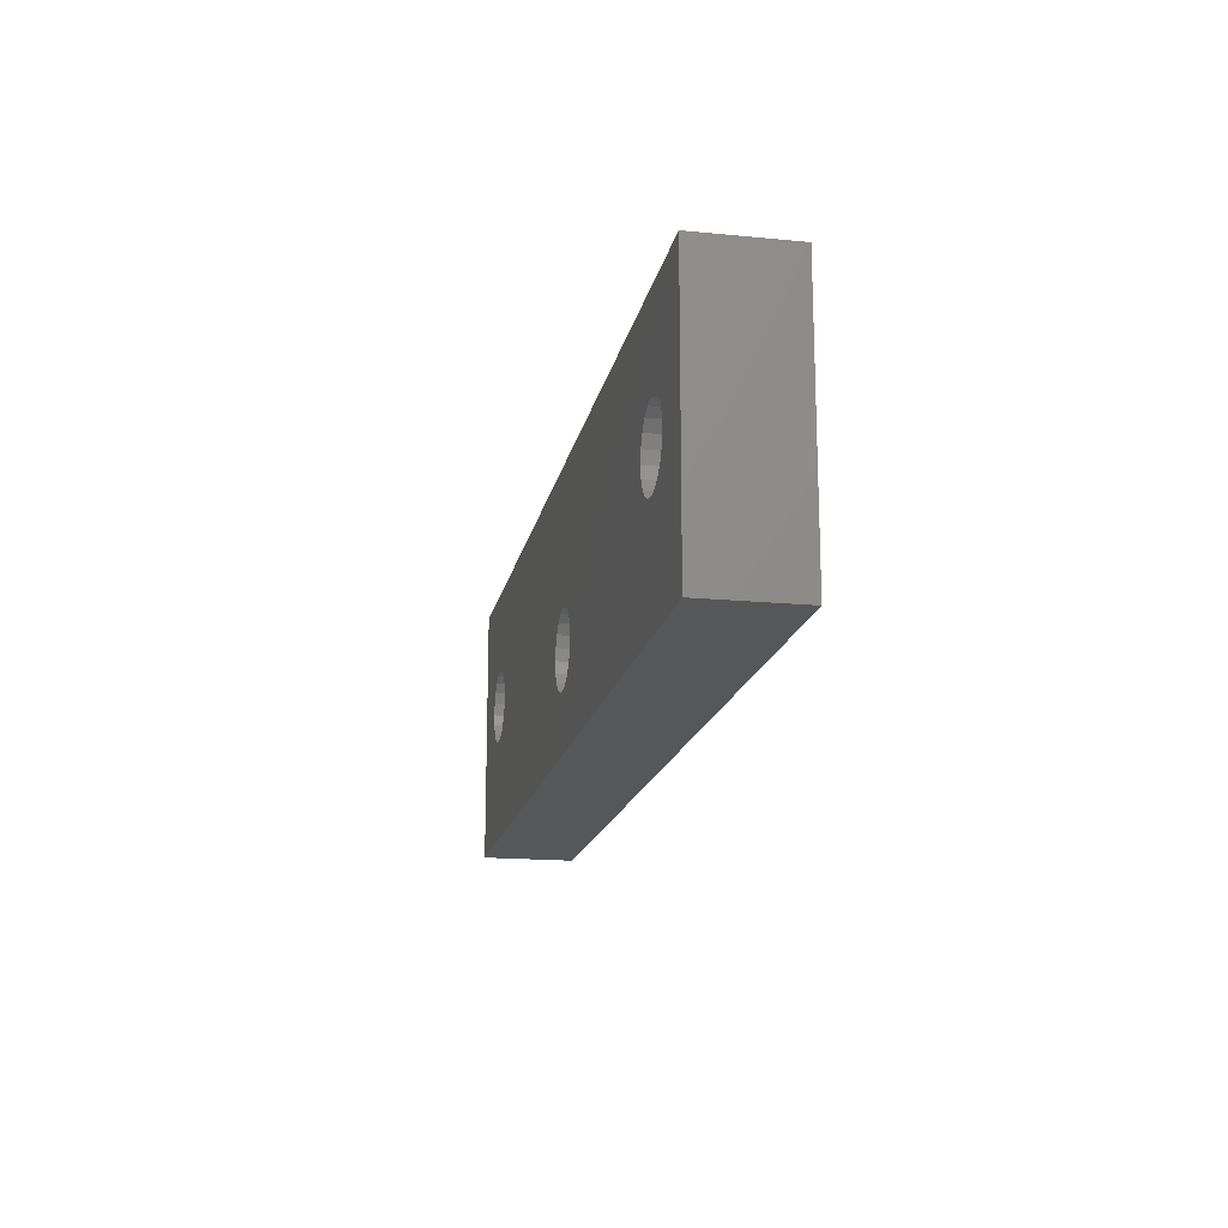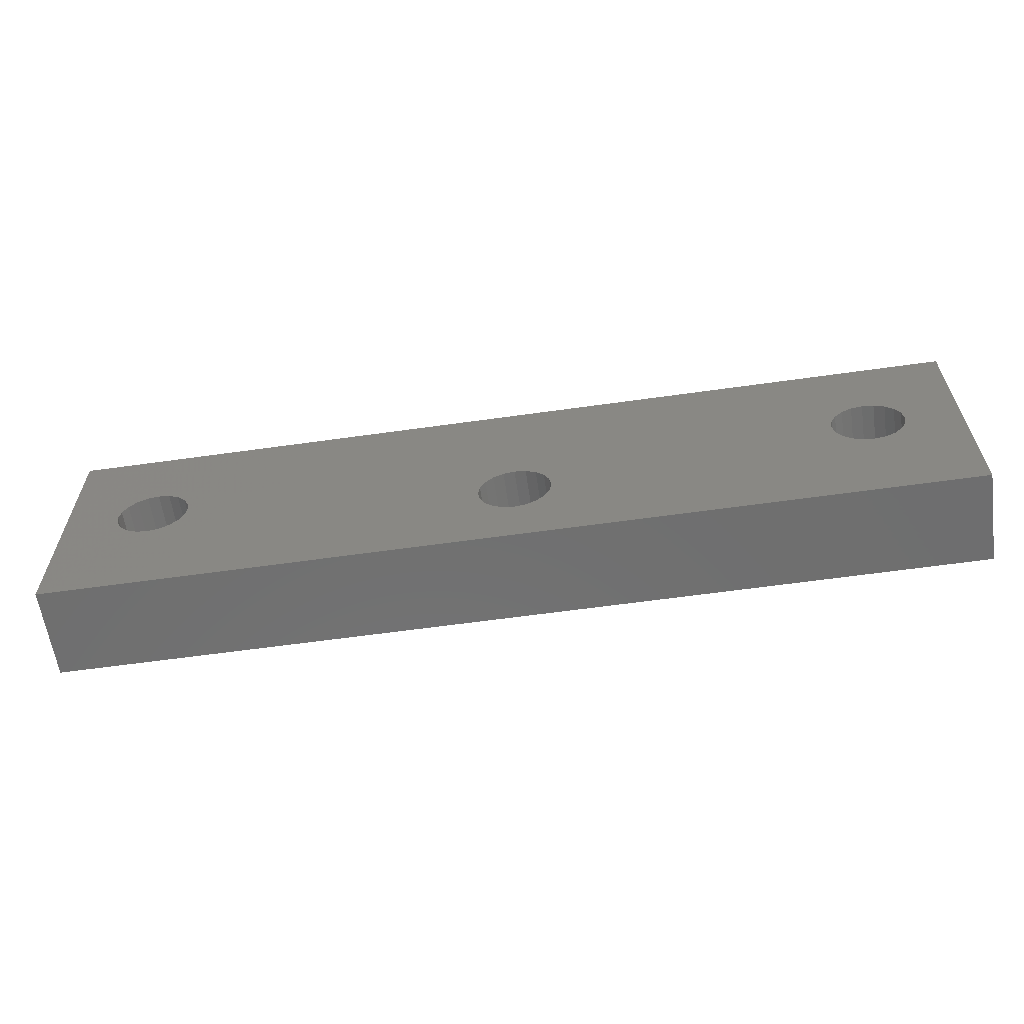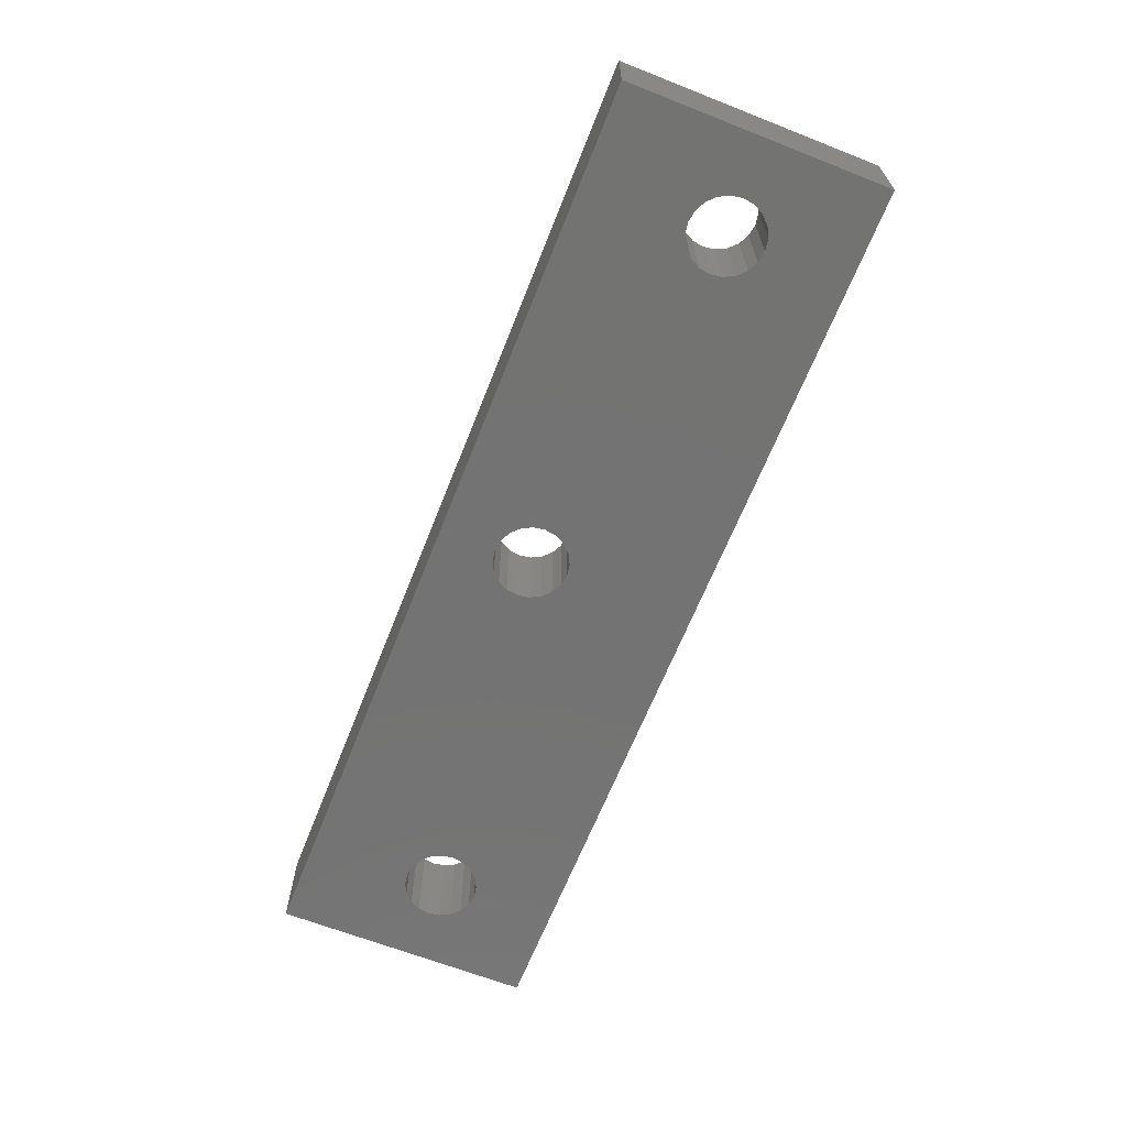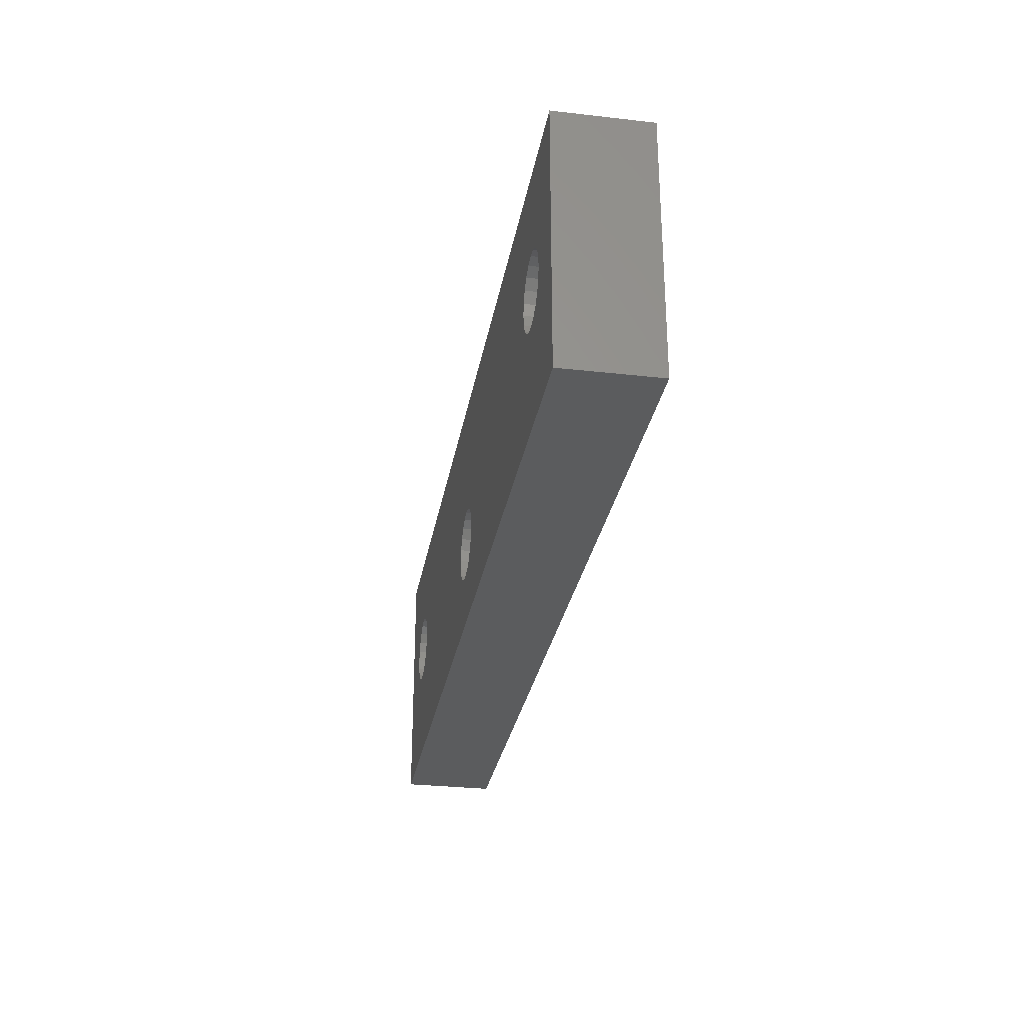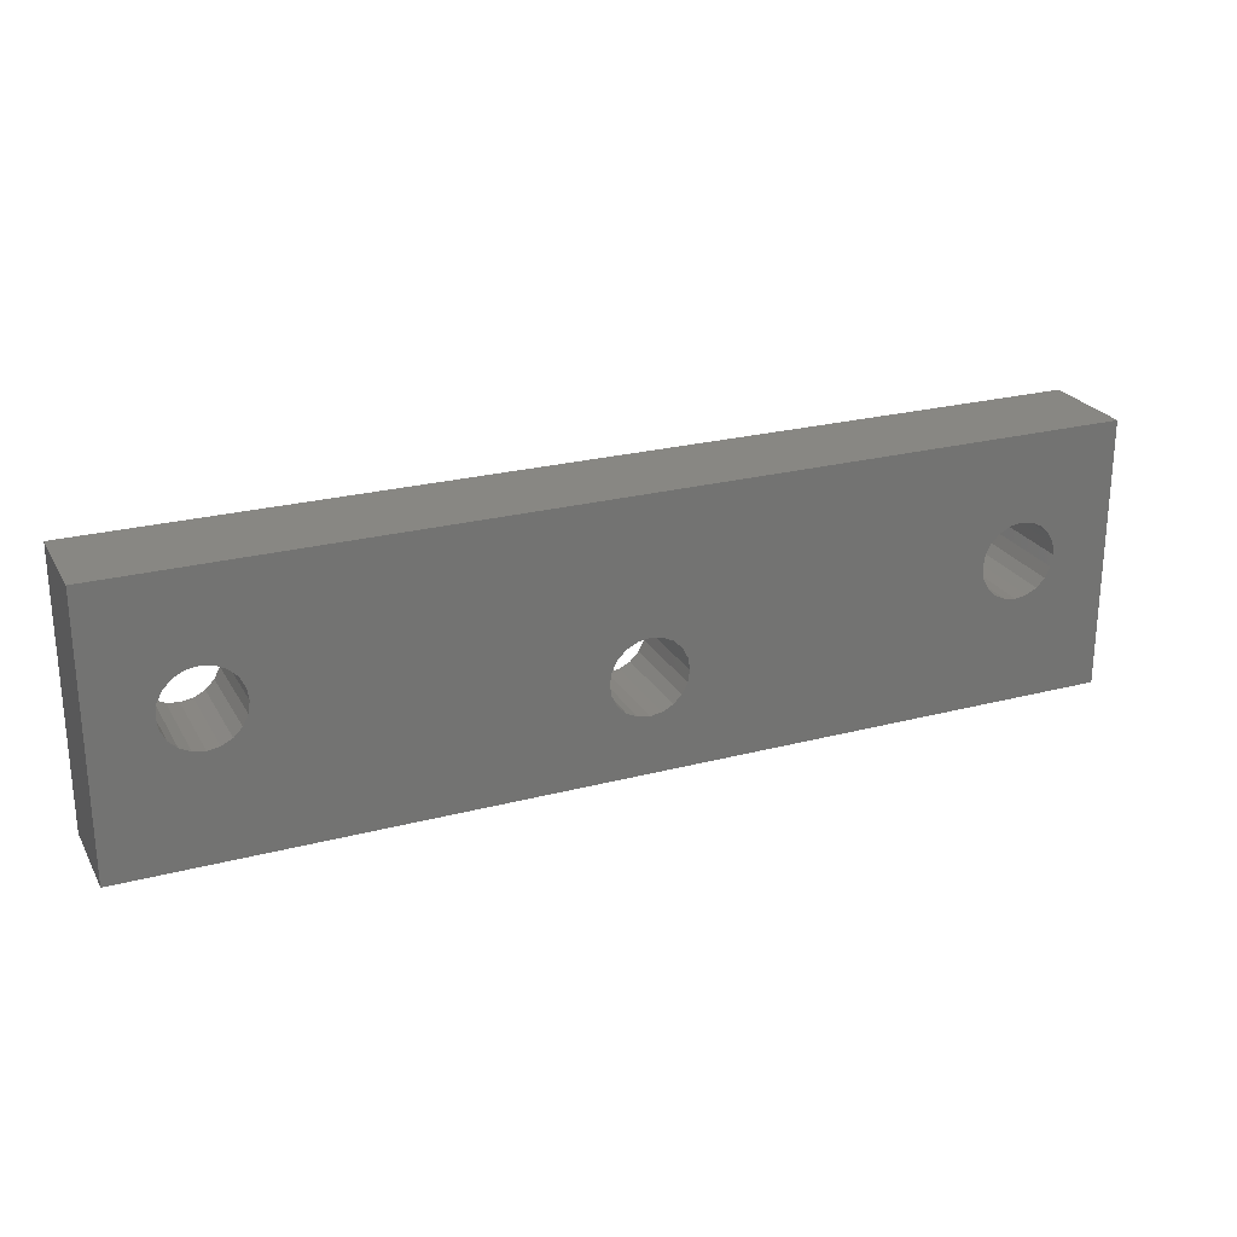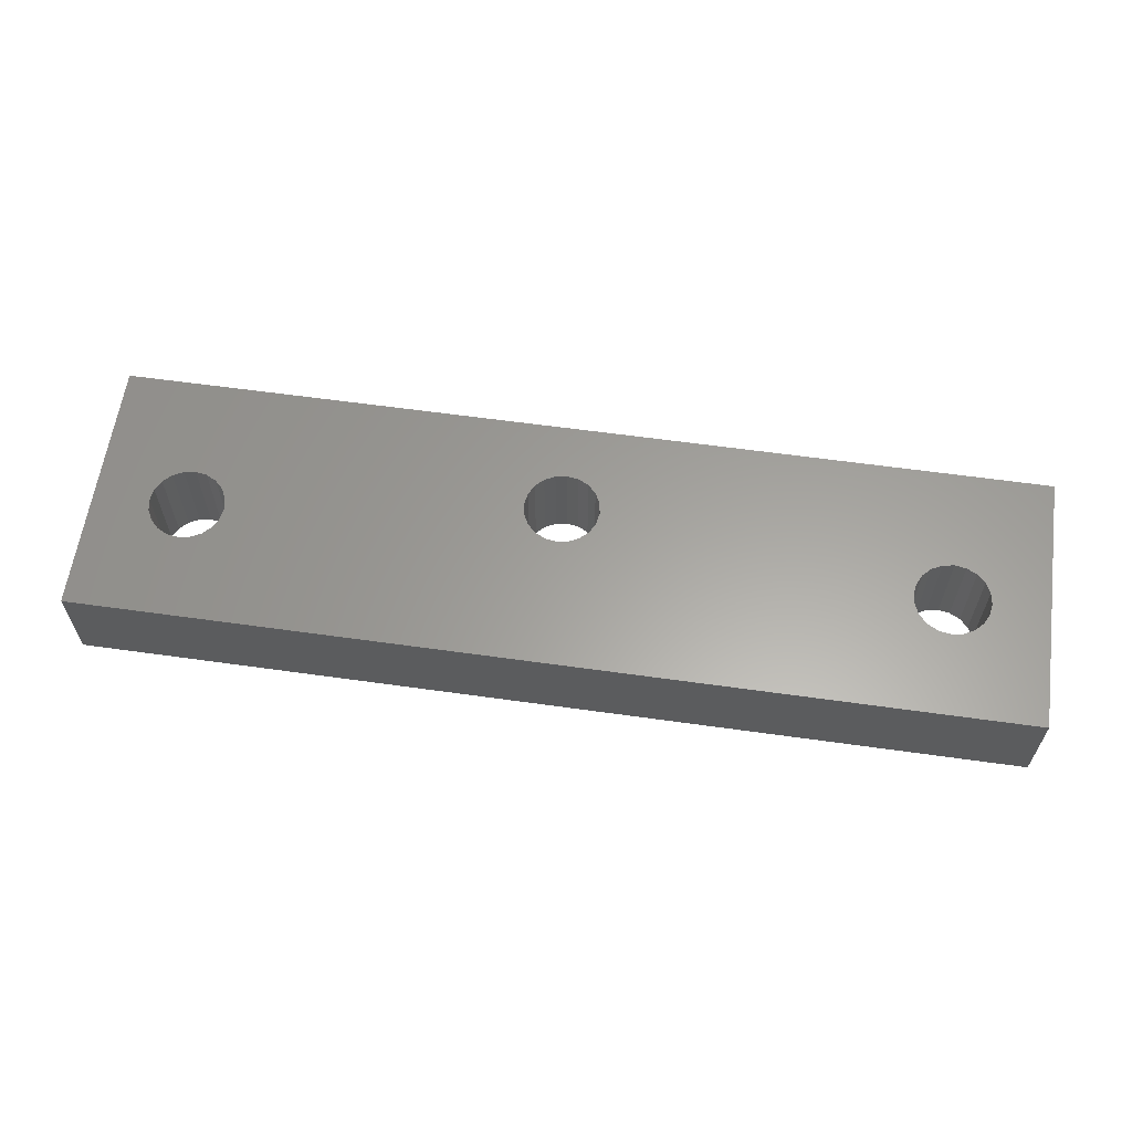
<metadata>
{"format":"stl","ext":"stl","renderer":"f3d","projection":"perspective","resolution":1024,"background":"white","views":[{"elev":-16.9,"azim":78.9,"up":"+Y"},{"elev":-61.0,"azim":8.2,"up":"+Y"},{"elev":-65.2,"azim":68.4,"up":"+Z"},{"elev":-29.0,"azim":-99.6,"up":"+Y"},{"elev":24.5,"azim":-23.3,"up":"+Y"},{"elev":61.3,"azim":-171.9,"up":"+Z"}]}
</metadata>
<code>
# stl→obj: 128 verts, 264 faces
v 7 7.5 0
v 6.902 8.118 5
v 6.902 8.118 0
v 7 7.5 5
v 5 9.5 0
v 5.618 9.402 5
v 5 9.5 5
v 5.618 9.402 0
v 3.098 6.882 5
v 3 7.5 0
v 3 7.5 5
v 3.098 6.882 0
v 6.176 5.882 0
v 5.618 5.598 5
v 6.176 5.882 5
v 5.618 5.598 0
v 5 5.5 5
v 5 5.5 0
v 6.618 8.676 5
v 6.618 8.676 0
v 4.382 9.402 0
v 4.382 9.402 5
v 3.824 9.118 0
v 3.824 9.118 5
v 3.382 6.324 5
v 3.382 6.324 0
v 4.382 5.598 5
v 4.382 5.598 0
v 6.176 9.118 5
v 6.176 9.118 0
v 3.098 8.118 0
v 3.098 8.118 5
v 3.382 8.676 5
v 3.382 8.676 0
v 6.618 6.324 5
v 6.618 6.324 0
v 3.824 5.882 5
v 3.824 5.882 0
v 6.902 6.882 5
v 6.902 6.882 0
v 47 7.5 0
v 46.9 8.118 5
v 46.9 8.118 0
v 47 7.5 5
v 44.38 9.402 0
v 45 9.5 5
v 44.38 9.402 5
v 45 9.5 0
v 46.18 5.882 0
v 45.62 5.598 5
v 46.18 5.882 5
v 45.62 5.598 0
v 45.62 9.402 0
v 46.18 9.118 5
v 45.62 9.402 5
v 46.18 9.118 0
v 46.62 8.676 5
v 46.62 8.676 0
v 43.1 8.118 5
v 43.38 8.676 0
v 43.38 8.676 5
v 43.1 8.118 0
v 43 7.5 5
v 43 7.5 0
v 43.82 9.118 0
v 43.82 9.118 5
v 46.9 6.882 0
v 46.9 6.882 5
v 45 5.5 0
v 44.38 5.598 5
v 45 5.5 5
v 44.38 5.598 0
v 43.38 6.324 5
v 43.1 6.882 0
v 43.1 6.882 5
v 43.38 6.324 0
v 46.62 6.324 0
v 46.62 6.324 5
v 43.82 5.882 5
v 43.82 5.882 0
v 27.5 5 0
v 27.4 5.618 5
v 27.4 5.618 0
v 27.5 5 5
v 24.88 6.902 0
v 25.5 7 5
v 24.88 6.902 5
v 25.5 7 0
v 26.68 3.382 0
v 26.12 3.098 5
v 26.68 3.382 5
v 26.12 3.098 0
v 24.88 3.098 0
v 24.32 3.382 5
v 24.88 3.098 5
v 24.32 3.382 0
v 26.12 6.902 0
v 26.68 6.618 5
v 26.12 6.902 5
v 26.68 6.618 0
v 27.12 6.176 5
v 27.12 6.176 0
v 23.6 5.618 5
v 23.88 6.176 0
v 23.88 6.176 5
v 23.6 5.618 0
v 23.5 5 5
v 23.5 5 0
v 24.32 6.618 0
v 24.32 6.618 5
v 27.4 4.382 0
v 27.4 4.382 5
v 25.5 3 0
v 25.5 3 5
v 23.88 3.824 5
v 23.6 4.382 0
v 23.6 4.382 5
v 23.88 3.824 0
v 27.12 3.824 0
v 27.12 3.824 5
v 0 0 0
v 0 14 5
v 0 14 0
v 0 0 5
v 50 14 5
v 50 0 5
v 50 14 0
v 50 0 0
f 1 2 3
f 2 1 4
f 5 6 7
f 6 5 8
f 9 10 11
f 10 9 12
f 13 14 15
f 14 13 16
f 16 17 14
f 17 16 18
f 3 19 20
f 19 3 2
f 21 7 22
f 7 21 5
f 23 22 24
f 22 23 21
f 25 12 9
f 12 25 26
f 18 27 17
f 27 18 28
f 20 29 30
f 29 20 19
f 8 29 6
f 29 8 30
f 11 31 32
f 31 11 10
f 33 23 24
f 23 33 34
f 32 34 33
f 34 32 31
f 13 35 36
f 35 13 15
f 37 26 25
f 26 37 38
f 28 37 27
f 37 28 38
f 36 39 40
f 39 36 35
f 40 4 1
f 4 40 39
f 41 42 43
f 42 41 44
f 45 46 47
f 46 45 48
f 49 50 51
f 50 49 52
f 53 54 55
f 54 53 56
f 43 57 58
f 57 43 42
f 48 55 46
f 55 48 53
f 59 60 61
f 60 59 62
f 63 62 59
f 62 63 64
f 65 47 66
f 47 65 45
f 67 44 41
f 44 67 68
f 69 70 71
f 70 69 72
f 73 74 75
f 74 73 76
f 58 54 56
f 54 58 57
f 75 64 63
f 64 75 74
f 61 65 66
f 65 61 60
f 77 68 67
f 68 77 78
f 52 71 50
f 71 52 69
f 79 76 73
f 76 79 80
f 49 78 77
f 78 49 51
f 72 79 70
f 79 72 80
f 81 82 83
f 82 81 84
f 85 86 87
f 86 85 88
f 89 90 91
f 90 89 92
f 93 94 95
f 94 93 96
f 97 98 99
f 98 97 100
f 83 101 102
f 101 83 82
f 88 99 86
f 99 88 97
f 103 104 105
f 104 103 106
f 107 106 103
f 106 107 108
f 109 87 110
f 87 109 85
f 111 84 81
f 84 111 112
f 113 95 114
f 95 113 93
f 115 116 117
f 116 115 118
f 102 98 100
f 98 102 101
f 117 108 107
f 108 117 116
f 105 109 110
f 109 105 104
f 119 112 111
f 112 119 120
f 92 114 90
f 114 92 113
f 94 118 115
f 118 94 96
f 89 120 119
f 120 89 91
f 121 122 123
f 122 121 124
f 125 44 126
f 125 42 44
f 125 57 42
f 125 54 57
f 125 55 54
f 125 46 55
f 125 47 46
f 125 66 47
f 82 63 59
f 101 59 61
f 98 61 66
f 99 66 125
f 63 82 84
f 59 101 82
f 61 98 101
f 66 99 98
f 125 86 99
f 122 86 125
f 103 4 107
f 2 103 105
f 19 105 110
f 29 110 87
f 86 122 87
f 103 2 4
f 105 19 2
f 110 29 19
f 87 122 29
f 29 122 6
f 32 122 11
f 33 122 32
f 24 122 33
f 22 122 24
f 7 122 22
f 6 122 7
f 68 126 44
f 78 126 68
f 51 126 78
f 50 126 51
f 71 126 50
f 70 126 71
f 79 126 70
f 84 75 63
f 112 75 84
f 75 112 73
f 120 73 112
f 73 120 79
f 91 79 120
f 79 91 126
f 90 126 91
f 114 126 90
f 39 107 4
f 107 39 117
f 35 117 39
f 117 35 115
f 15 115 35
f 115 15 94
f 124 94 15
f 94 124 95
f 124 15 14
f 124 14 17
f 95 124 114
f 124 11 122
f 114 124 126
f 27 124 17
f 37 124 27
f 25 124 37
f 9 124 25
f 11 124 9
f 126 127 125
f 127 126 128
f 127 122 125
f 122 127 123
f 128 41 127
f 128 67 41
f 128 77 67
f 128 49 77
f 128 52 49
f 128 69 52
f 128 72 69
f 128 80 72
f 74 81 64
f 111 74 76
f 119 76 80
f 89 80 128
f 74 111 81
f 76 119 111
f 80 89 119
f 128 92 89
f 128 113 92
f 40 108 116
f 36 116 118
f 13 118 96
f 121 96 93
f 108 40 1
f 116 36 40
f 118 13 36
f 121 93 113
f 96 121 13
f 13 121 16
f 121 113 128
f 12 121 10
f 26 121 12
f 38 121 26
f 28 121 38
f 18 121 28
f 16 121 18
f 43 127 41
f 58 127 43
f 56 127 58
f 53 127 56
f 48 127 53
f 45 127 48
f 65 127 45
f 83 64 81
f 64 83 62
f 102 62 83
f 62 102 60
f 100 60 102
f 60 100 65
f 97 65 100
f 65 97 127
f 88 127 97
f 123 88 85
f 1 106 108
f 3 106 1
f 106 3 104
f 20 104 3
f 104 20 109
f 30 109 20
f 109 30 85
f 123 85 30
f 123 30 8
f 123 8 5
f 123 10 121
f 88 123 127
f 21 123 5
f 23 123 21
f 34 123 23
f 31 123 34
f 10 123 31
f 121 126 124
f 126 121 128

</code>
